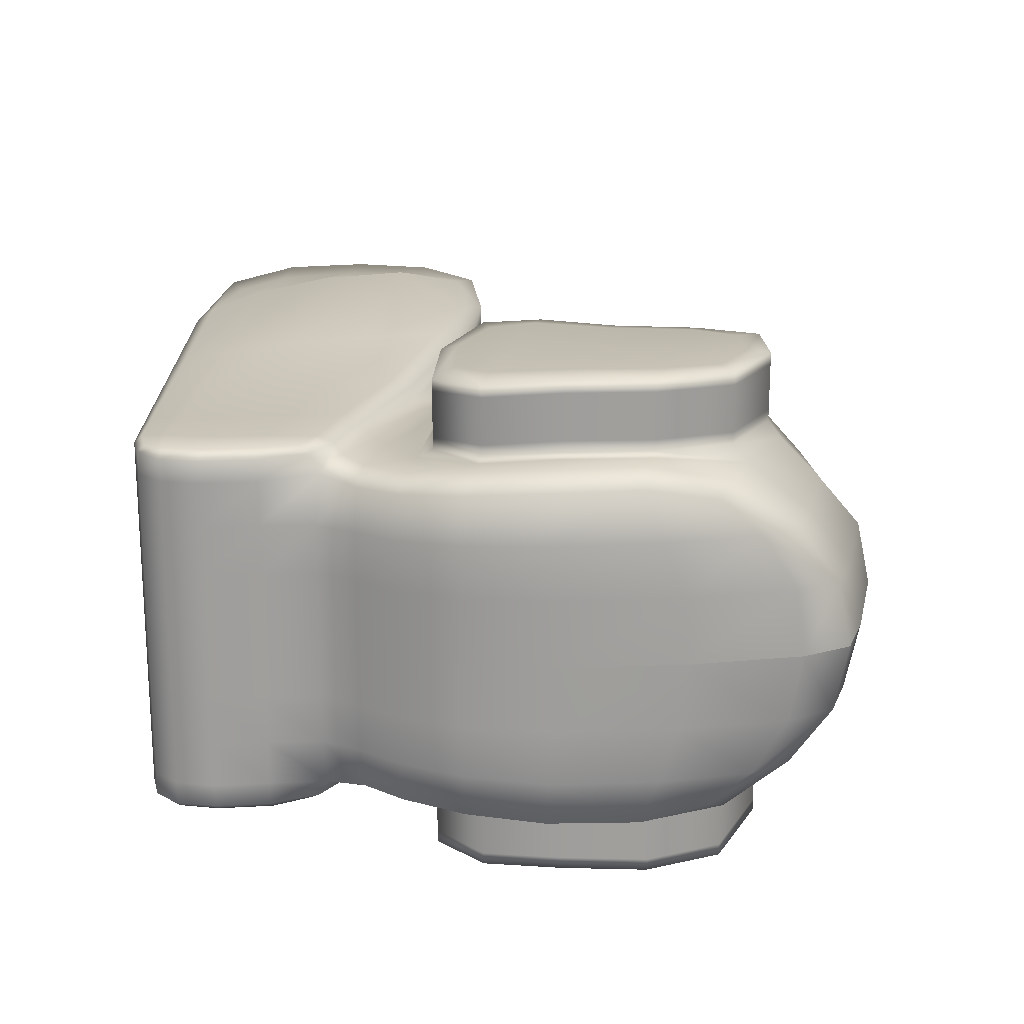
<metadata>
{"format":"obj","ext":"obj","renderer":"f3d","projection":"perspective","resolution":1024,"background":"white","views":[{"elev":19.2,"azim":-89.3,"up":"+Y"}]}
</metadata>
<code>
o body_geo.001
v 0.3172 -1.532 0.4937
v 0.6409 -1.532 0.3607
v 1.352 -1.533 0.8968
v 0.843 -1.558 0.8705
v 0.6409 -1.319 0.3607
v 1.352 -1.348 0.8968
v 1.508 -1.376 1.618
v 1.508 -1.533 1.618
v 0.9989 -1.558 1.57
v 0.5121 -1.583 2.674
v 0.7662 -1.533 2.833
v -0.3634 -1.523 2.958
v -0.3807 -1.523 2.76
v 0.7662 -1.376 2.833
v -0.3634 -1.348 2.958
v -1.822 -1.349 2.837
v -1.754 -1.532 2.791
v -1.831 -1.628 2.587
v -5.209 -1.562 0.8887
v -5.298 -1.493 0.879
v -5.241 -1.493 0.556
v -5.155 -1.562 0.5605
v -5.241 -1.31 0.556
v -5.074 -1.31 0.358
v -5.074 -1.493 0.358
v -5.031 -1.544 0.4103
v -2.489 -1.571 0.356
v -2.506 -1.493 0.241
v -0.8646 -1.493 0.2077
v -0.8193 -1.6 0.3537
v -2.506 -1.31 0.241
v -0.8646 -1.31 0.2077
v -0.6832 -1.737 0.7916
v -2.438 -1.622 0.7009
v -0.5298 -1.851 1.427
v -2.311 -1.651 1.25
v 1.352 -1.533 2.325
v 0.9057 -1.558 2.285
v 1.352 -1.386 2.325
v -0.4326 -1.889 2.167
v -2.062 -1.661 1.976
v -5.031 -1.544 1.632
v -5.074 -1.493 1.72
v -5.241 -1.493 1.324
v -5.155 -1.562 1.337
v -5.241 -0.9408 0.556
v -5.074 -0.9408 0.358
v -5.241 -0.5346 0.556
v -5.074 -0.5346 0.358
v -0.8646 -0.9408 0.2077
v 0.6409 -0.9408 0.3607
v -2.506 -0.9408 0.241
v -2.506 -0.5346 0.241
v -0.8646 -0.5346 0.2077
v 0.6409 -0.5346 0.3607
v 1.352 -0.9408 0.8968
v 1.508 -0.9408 1.618
v 1.352 -0.5346 0.8968
v 1.508 -0.5346 1.618
v 1.352 -0.9408 2.325
v 0.7662 -0.9408 2.833
v 1.352 -0.5346 2.325
v 0.7662 -0.5346 2.833
v -0.3634 -0.9408 2.958
v -1.517 -0.9408 2.916
v -0.3634 -0.5346 2.958
v -1.517 -0.5346 2.916
v -3.122 -1.493 2.423
v -3.188 -1.562 2.247
v -3.217 -1.425 2.46
v -4.307 -1.425 2.115
v -4.221 -1.493 2.057
v -4.252 -1.562 1.915
v -4.421 -1.584 0.9819
v -3.576 -1.584 1.097
v -3.383 -1.584 1.719
v -4.344 -1.584 1.489
v -4.362 -1.562 0.3586
v -3.626 -1.562 0.3575
v -3.634 -1.584 0.6391
v -4.407 -1.584 0.5991
v -4.347 -1.493 0.2784
v -3.624 -1.493 0.2637
v -4.347 -1.31 0.2784
v -3.624 -1.31 0.2637
v -3.624 -0.9408 0.2637
v -3.624 -0.5346 0.2637
v -4.347 -0.9408 0.2784
v -4.347 -0.5346 0.2784
v -3.501 -1.402 2.571
v -4.564 -1.402 2.288
v -2.507 -1.287 2.837
v -2.773 -1.336 3.007
v -3.785 -1.414 2.681
v -4.951 -1.418 2.563
v -2.176 -0.9408 2.926
v -2.176 -0.5346 2.926
v -2.552 -0.5346 3.1
v -2.552 -0.9408 3.1
v -2.862 -0.9408 3.549
v -2.862 -1.298 3.549
v -2.862 -0.5346 3.549
v -3.027 -0.5346 4.282
v -3.045 -0.9408 4.238
v -3.063 -1.298 4.194
v -3.041 -0.9408 5.13
v -3.114 -1.298 4.955
v -2.969 -0.5346 5.305
v -3.139 -0.5362 6.125
v -3.247 -0.9472 5.819
v -3.356 -1.31 5.512
v -5.241 -0 0.556
v -5.074 -0 0.358
v -3.624 -0 0.2637
v -2.506 -0 0.241
v -4.347 -0 0.2784
v -0.8646 -0 0.2077
v 0.6409 -0 0.3607
v 1.352 -0 0.8968
v 1.508 -0 1.618
v 1.352 -0 2.325
v 0.7662 -0 2.833
v -0.3634 -0 2.958
v -1.517 -0 2.916
v -2.176 -0 2.926
v -2.552 -0 3.1
v -2.862 -0 3.549
v -3.02 -0 4.297
v -2.945 -0 5.363
v -3.103 -0 6.227
v -4.933 -0.5465 6.053
v -3.986 -0.541 6.25
v -3.962 -0 6.367
v -4.926 -0 6.169
v -5.4 -0.5499 5.907
v -5.398 -0 6.019
v -5.78 -1.391 3.601
v -5.52 -1.509 3.648
v -5.486 -1.525 4.368
v -5.719 -1.406 4.358
v -5.259 -1.508 3.709
v -5.251 -1.522 4.431
v -5.047 -1.426 5.185
v -5.43 -1.394 5.049
v -5.599 -1.3 4.91
v -5.541 -1.302 2.447
v -5.346 -1.418 2.496
v -5.479 -1.464 3.009
v -5.709 -1.347 2.954
v -5.249 -1.468 3.065
v -5.135 -1.343 1.801
v -4.878 -1.425 1.958
v -5.102 -1.402 2.152
v -5.309 -1.287 2.105
v -4.803 -1.493 1.894
v -4.826 -1.562 1.764
v -4.941 -1.584 0.9178
v -4.895 -1.584 1.377
v -4.826 -1.562 0.3592
v -4.895 -1.584 0.5739
v -4.803 -1.493 0.2876
v -4.803 -1.31 0.2876
v -4.803 -0.9408 0.2876
v -4.803 -0.5346 0.2876
v -4.803 -0 0.2876
v -3.879 -1.448 2.718
v -4.849 -1.461 2.687
v -2.978 -1.448 3.048
v -2.978 -1.543 3.048
v -3.879 -1.543 2.718
v -4.849 -1.556 2.687
v -2.862 -1.448 3.549
v -3.069 -1.448 4.18
v -3.069 -1.543 4.18
v -2.862 -1.543 3.549
v -5.173 -1.5 3.083
v -5.173 -1.538 3.73
v -5.173 -1.595 3.083
v -5.173 -1.633 3.73
v -3.138 -1.448 4.896
v -3.392 -1.461 5.41
v -3.392 -1.556 5.41
v -3.138 -1.543 4.896
v -4.131 -1.343 5.55
v -4.155 -1.5 5.433
v -4.918 -1.538 5.077
v -4.918 -1.633 5.077
v -4.155 -1.595 5.433
v -5.173 -1.551 4.452
v -5.173 -1.646 4.452
v -3.392 -1.944 5.41
v -4.155 -1.982 5.433
v -4.155 -2.079 5.433
v -3.392 -2.041 5.41
v -4.918 -2.021 5.077
v -4.918 -2.118 5.077
v -4.72 -2.135 4.972
v -4.155 -2.116 5.243
v -3.59 -2.078 5.219
v -3.069 -1.931 4.18
v -3.138 -1.931 4.896
v -3.138 -2.028 4.896
v -3.069 -2.028 4.18
v -3.392 -2.077 4.841
v -3.332 -2.075 4.124
v -2.978 -1.931 3.048
v -2.862 -1.931 3.549
v -2.862 -2.028 3.549
v -2.978 -2.028 3.048
v -3.151 -2.071 3.491
v -3.268 -2.058 3.116
v -4.849 -1.944 2.687
v -3.879 -1.931 2.718
v -3.879 -2.028 2.718
v -4.849 -2.041 2.687
v -3.914 -2.071 2.867
v -4.613 -2.075 2.852
v -5.173 -2.021 3.73
v -5.173 -1.982 3.083
v -5.173 -2.079 3.083
v -5.173 -2.118 3.73
v -4.884 -2.109 3.141
v -4.91 -2.143 3.786
v -5.173 -2.034 4.452
v -5.173 -2.131 4.452
v -4.918 -2.154 4.507
v -4.155 -1.788 5.433
v -3.392 -1.75 5.41
v -4.918 -1.827 5.077
v -3.138 -1.737 4.896
v -3.069 -1.737 4.18
v -2.862 -1.737 3.549
v -2.978 -1.737 3.048
v -3.879 -1.737 2.718
v -4.849 -1.75 2.687
v -5.173 -1.788 3.083
v -5.173 -1.827 3.73
v -5.173 -1.84 4.452
v 0.3172 1.532 0.4937
v 0.843 1.533 0.8705
v 1.352 1.533 0.8968
v 0.6409 1.532 0.3607
v 0.9989 1.558 1.57
v 1.508 1.533 1.618
v 1.508 1.376 1.618
v 1.352 1.348 0.8968
v 0.6409 1.319 0.3607
v 0.5121 1.583 2.674
v -0.3807 1.523 2.76
v -0.3634 1.523 2.958
v 0.7662 1.533 2.833
v -1.831 1.628 2.587
v -1.754 1.532 2.791
v -1.822 1.349 2.837
v -0.3634 1.348 2.958
v 0.7662 1.376 2.833
v -5.209 1.562 0.8887
v -5.155 1.562 0.5605
v -5.241 1.493 0.556
v -5.298 1.493 0.879
v -5.031 1.544 0.4103
v -5.074 1.493 0.358
v -5.074 1.31 0.358
v -5.241 1.31 0.556
v -2.489 1.571 0.356
v -0.8193 1.6 0.3537
v -0.8646 1.493 0.2077
v -2.506 1.493 0.241
v -0.8646 1.31 0.2077
v -2.506 1.31 0.241
v -2.438 1.622 0.7009
v -0.6832 1.737 0.7916
v -2.311 1.651 1.25
v -0.5298 1.851 1.427
v 0.9057 1.558 2.285
v 1.352 1.533 2.325
v 1.352 1.386 2.325
v -2.062 1.661 1.976
v -0.4326 1.889 2.167
v -5.031 1.544 1.632
v -5.155 1.562 1.337
v -5.241 1.493 1.324
v -5.074 1.493 1.72
v -5.074 0.9408 0.358
v -5.241 0.9408 0.556
v -5.074 0.5346 0.358
v -5.241 0.5346 0.556
v 0.6409 0.9408 0.3607
v -0.8646 0.9408 0.2077
v 0.6409 0.5346 0.3607
v -0.8646 0.5346 0.2077
v -2.506 0.5346 0.241
v -2.506 0.9408 0.241
v 1.508 0.9408 1.618
v 1.352 0.9408 0.8968
v 1.508 0.5346 1.618
v 1.352 0.5346 0.8968
v 0.7662 0.9408 2.833
v 1.352 0.9408 2.325
v 0.7662 0.5346 2.833
v 1.352 0.5346 2.325
v -1.517 0.9408 2.916
v -0.3634 0.9408 2.958
v -1.517 0.5346 2.916
v -0.3634 0.5346 2.958
v -3.188 1.562 2.247
v -3.122 1.493 2.423
v -4.252 1.562 1.915
v -4.221 1.493 2.057
v -4.307 1.425 2.115
v -3.217 1.425 2.46
v -4.421 1.584 0.9819
v -4.344 1.584 1.489
v -3.383 1.584 1.719
v -3.576 1.584 1.097
v -4.362 1.562 0.3586
v -4.407 1.584 0.5991
v -3.634 1.584 0.6391
v -3.626 1.562 0.3575
v -3.624 1.493 0.2637
v -4.347 1.493 0.2784
v -3.624 1.31 0.2637
v -4.347 1.31 0.2784
v -3.624 0.5346 0.2637
v -3.624 0.9408 0.2637
v -4.347 0.5346 0.2784
v -4.347 0.9408 0.2784
v -4.564 1.402 2.288
v -3.501 1.402 2.571
v -4.951 1.418 2.563
v -3.785 1.414 2.681
v -2.773 1.336 3.007
v -2.507 1.287 2.837
v -2.176 0.9408 2.926
v -2.552 0.9408 3.1
v -2.552 0.5346 3.1
v -2.176 0.5346 2.926
v -2.862 1.298 3.549
v -2.862 0.9408 3.549
v -3.063 1.298 4.194
v -3.045 0.9408 4.238
v -3.027 0.5346 4.282
v -2.862 0.5346 3.549
v -3.114 1.298 4.955
v -3.041 0.9408 5.13
v -3.356 1.31 5.512
v -3.247 0.9472 5.819
v -3.139 0.5362 6.125
v -2.969 0.5346 5.305
v -5.074 -0 0.358
v -5.241 -0 0.556
v -2.506 -0 0.241
v -3.624 -0 0.2637
v -4.347 -0 0.2784
v 0.6409 -0 0.3607
v -0.8646 -0 0.2077
v 1.508 -0 1.618
v 1.352 -0 0.8968
v 0.7662 -0 2.833
v 1.352 -0 2.325
v -1.517 -0 2.916
v -0.3634 -0 2.958
v -2.552 -0 3.1
v -2.176 -0 2.926
v -3.02 -0 4.297
v -2.862 -0 3.549
v -3.103 -0 6.227
v -2.945 -0 5.363
v -3.986 0.541 6.25
v -4.933 0.5465 6.053
v -4.926 -0 6.169
v -3.962 -0 6.367
v -5.4 0.5499 5.907
v -5.398 -0 6.019
v -5.78 1.391 3.601
v -5.719 1.406 4.358
v -5.486 1.525 4.368
v -5.52 1.509 3.648
v -5.599 1.3 4.91
v -5.43 1.394 5.049
v -5.047 1.426 5.185
v -5.251 1.522 4.431
v -5.259 1.508 3.709
v -5.541 1.302 2.447
v -5.709 1.347 2.954
v -5.479 1.464 3.009
v -5.346 1.418 2.496
v -5.249 1.468 3.065
v -5.135 1.343 1.801
v -5.309 1.287 2.105
v -5.102 1.402 2.152
v -4.878 1.425 1.958
v -4.826 1.562 1.764
v -4.803 1.493 1.894
v -4.895 1.584 1.377
v -4.941 1.584 0.9178
v -4.895 1.584 0.5739
v -4.826 1.562 0.3592
v -4.803 1.493 0.2876
v -4.803 1.31 0.2876
v -4.803 0.5346 0.2876
v -4.803 0.9408 0.2876
v -4.803 -0 0.2876
v -4.849 1.461 2.687
v -3.879 1.448 2.718
v -4.849 1.556 2.687
v -3.879 1.543 2.718
v -2.978 1.543 3.048
v -2.978 1.448 3.048
v -2.862 1.448 3.549
v -2.862 1.543 3.549
v -3.069 1.543 4.18
v -3.069 1.448 4.18
v -5.173 1.538 3.73
v -5.173 1.5 3.083
v -5.173 1.633 3.73
v -5.173 1.595 3.083
v -3.138 1.448 4.896
v -3.138 1.543 4.896
v -3.392 1.556 5.41
v -3.392 1.461 5.41
v -4.155 1.5 5.433
v -4.131 1.343 5.55
v -4.155 1.595 5.433
v -4.918 1.633 5.077
v -4.918 1.538 5.077
v -5.173 1.551 4.452
v -5.173 1.646 4.452
v -3.392 1.944 5.41
v -3.392 2.041 5.41
v -4.155 2.079 5.433
v -4.155 1.982 5.433
v -3.59 2.078 5.219
v -4.155 2.116 5.243
v -4.72 2.135 4.972
v -4.918 2.118 5.077
v -4.918 2.021 5.077
v -3.069 1.931 4.18
v -3.069 2.028 4.18
v -3.138 2.028 4.896
v -3.138 1.931 4.896
v -3.332 2.075 4.124
v -3.392 2.077 4.841
v -2.978 1.931 3.048
v -2.978 2.028 3.048
v -2.862 2.028 3.549
v -2.862 1.931 3.549
v -3.268 2.058 3.116
v -3.151 2.071 3.491
v -4.849 1.944 2.687
v -4.849 2.041 2.687
v -3.879 2.028 2.718
v -3.879 1.931 2.718
v -4.613 2.075 2.852
v -3.914 2.071 2.867
v -5.173 2.021 3.73
v -5.173 2.118 3.73
v -5.173 2.079 3.083
v -5.173 1.982 3.083
v -4.91 2.143 3.786
v -4.884 2.109 3.141
v -5.173 2.131 4.452
v -5.173 2.034 4.452
v -4.918 2.154 4.507
v -3.392 1.75 5.41
v -4.155 1.788 5.433
v -4.918 1.827 5.077
v -3.069 1.737 4.18
v -3.138 1.737 4.896
v -2.978 1.737 3.048
v -2.862 1.737 3.549
v -4.849 1.75 2.687
v -3.879 1.737 2.718
v -5.173 1.827 3.73
v -5.173 1.788 3.083
v -5.173 1.84 4.452
v -4.017 -2.102 3.316
v -4.121 -2.121 3.955
v -4.155 -2.128 4.674
v -4.017 2.102 3.316
v -4.121 2.121 3.955
v -4.155 2.128 4.674
v -4.059 -0.9665 5.9
v -4.953 -0.9882 5.707
v -5.406 -1.002 5.573
v -4.953 0.9882 5.707
v -4.059 0.9665 5.9
v -5.406 1.002 5.573
v -5.298 -1.31 0.879
v -5.241 -1.31 1.324
v -5.218 -0.9408 1.769
v -5.241 -0.9408 1.324
v -5.218 -0.5346 1.769
v -5.241 -0.5346 1.324
v -5.298 -0.5346 0.879
v -5.298 -0.9408 0.879
v -5.378 -0.9408 2.089
v -5.378 -0.5346 2.089
v -5.606 -0.9496 2.43
v -5.606 -0.5368 2.43
v -5.786 -0.9762 2.936
v -5.786 -0.5435 2.936
v -5.865 -1.003 3.62
v -5.863 -0.5501 3.66
v -5.791 -1.012 4.496
v -5.784 -0.5523 4.656
v -5.619 -1.009 5.251
v -5.61 -0.5517 5.534
v -5.782 -0 4.709
v -5.863 -0 3.673
v -5.606 -0 5.628
v -5.786 -0 2.936
v -5.606 -0 2.43
v -5.378 -0 2.089
v -5.218 -0 1.769
v -5.241 -0 1.324
v -5.298 -0 0.879
v -5.298 1.31 0.879
v -5.241 1.31 1.324
v -5.241 0.9408 1.324
v -5.218 0.9408 1.769
v -5.298 0.9408 0.879
v -5.298 0.5346 0.879
v -5.241 0.5346 1.324
v -5.218 0.5346 1.769
v -5.378 0.5346 2.089
v -5.378 0.9408 2.089
v -5.606 0.5368 2.43
v -5.606 0.9496 2.43
v -5.786 0.5435 2.936
v -5.786 0.9762 2.936
v -5.863 0.5501 3.66
v -5.865 1.003 3.62
v -5.784 0.5523 4.656
v -5.791 1.012 4.496
v -5.61 0.5517 5.534
v -5.619 1.009 5.251
v -5.863 -0 3.673
v -5.782 -0 4.709
v -5.606 -0 5.628
v -5.606 -0 2.43
v -5.786 -0 2.936
v -5.218 -0 1.769
v -5.378 -0 2.089
v -5.298 -0 0.879
v -5.241 -0 1.324
f 1 2 3 4
f 2 5 6 3
f 3 6 7 8
f 4 3 8 9
f 10 11 12 13
f 11 14 15 12
f 12 15 16 17
f 13 12 17 18
f 19 20 21 22
f 21 23 24 25
f 22 21 25 26
f 27 28 29 30
f 28 31 32 29
f 29 32 5 2
f 30 29 2 1
f 27 30 33 34
f 30 1 4 33
f 33 4 9 35
f 34 33 35 36
f 9 8 37 38
f 8 7 39 37
f 37 39 14 11
f 38 37 11 10
f 36 35 40 41
f 35 9 38 40
f 40 38 10 13
f 41 40 13 18
f 42 43 44 45
f 45 44 20 19
f 24 23 46 47
f 47 46 48 49
f 5 32 50 51
f 32 31 52 50
f 50 52 53 54
f 51 50 54 55
f 7 6 56 57
f 6 5 51 56
f 56 51 55 58
f 57 56 58 59
f 14 39 60 61
f 39 7 57 60
f 60 57 59 62
f 61 60 62 63
f 16 15 64 65
f 15 14 61 64
f 64 61 63 66
f 65 64 66 67
f 18 17 68 69
f 17 16 70 68
f 68 70 71 72
f 69 68 72 73
f 74 75 76 77
f 75 36 41 76
f 76 41 18 69
f 77 76 69 73
f 78 79 80 81
f 79 27 34 80
f 80 34 36 75
f 81 80 75 74
f 78 82 83 79
f 82 84 85 83
f 83 85 31 28
f 79 83 28 27
f 53 52 86 87
f 52 31 85 86
f 86 85 84 88
f 87 86 88 89
f 71 70 90 91
f 70 16 92 90
f 90 92 93 94
f 91 90 94 95
f 16 65 96 92
f 65 67 97 96
f 96 97 98 99
f 92 96 99 93
f 93 99 100 101
f 99 98 102 100
f 100 102 103 104
f 101 100 104 105
f 105 104 106 107
f 104 103 108 106
f 106 108 109 110
f 107 106 110 111
f 49 48 112 113
f 114 115 53 87
f 114 87 89 116
f 55 54 117 118
f 54 53 115 117
f 59 58 119 120
f 58 55 118 119
f 63 62 121 122
f 62 59 120 121
f 67 66 123 124
f 66 63 122 123
f 98 97 125 126
f 97 67 124 125
f 103 102 127 128
f 102 98 126 127
f 109 108 129 130
f 108 103 128 129
f 131 132 133 134
f 135 131 134 136
f 137 138 139 140
f 138 141 142 139
f 139 142 143 144
f 140 139 144 145
f 146 147 148 149
f 147 95 150 148
f 148 150 141 138
f 149 148 138 137
f 151 152 153 154
f 152 71 91 153
f 153 91 95 147
f 154 153 147 146
f 73 72 155 156
f 72 71 152 155
f 155 152 151 43
f 156 155 43 42
f 19 157 158 45
f 157 74 77 158
f 158 77 73 156
f 45 158 156 42
f 26 159 160 22
f 159 78 81 160
f 160 81 74 157
f 22 160 157 19
f 26 25 161 159
f 25 24 162 161
f 161 162 84 82
f 159 161 82 78
f 89 88 163 164
f 88 84 162 163
f 163 162 24 47
f 164 163 47 49
f 165 116 89 164
f 165 164 49 113
f 95 94 166 167
f 94 93 168 166
f 166 168 169 170
f 167 166 170 171
f 93 101 172 168
f 101 105 173 172
f 172 173 174 175
f 168 172 175 169
f 141 150 176 177
f 150 95 167 176
f 176 167 171 178
f 177 176 178 179
f 105 107 180 173
f 107 111 181 180
f 180 181 182 183
f 173 180 183 174
f 111 184 185 181
f 184 143 186 185
f 185 186 187 188
f 181 185 188 182
f 143 142 189 186
f 142 141 177 189
f 189 177 179 190
f 186 189 190 187
f 191 192 193 194
f 192 195 196 193
f 193 196 197 198
f 194 193 198 199
f 200 201 202 203
f 201 191 194 202
f 202 194 199 204
f 203 202 204 205
f 206 207 208 209
f 207 200 203 208
f 208 203 205 210
f 209 208 210 211
f 212 213 214 215
f 213 206 209 214
f 214 209 211 216
f 215 214 216 217
f 218 219 220 221
f 219 212 215 220
f 220 215 217 222
f 221 220 222 223
f 195 224 225 196
f 224 218 221 225
f 225 221 223 226
f 196 225 226 197
f 182 188 227 228
f 188 187 229 227
f 227 229 195 192
f 228 227 192 191
f 174 183 230 231
f 183 182 228 230
f 230 228 191 201
f 231 230 201 200
f 169 175 232 233
f 175 174 231 232
f 232 231 200 207
f 233 232 207 206
f 171 170 234 235
f 170 169 233 234
f 234 233 206 213
f 235 234 213 212
f 179 178 236 237
f 178 171 235 236
f 236 235 212 219
f 237 236 219 218
f 187 190 238 229
f 190 179 237 238
f 238 237 218 224
f 229 238 224 195
f 239 240 241 242
f 240 243 244 241
f 241 244 245 246
f 242 241 246 247
f 248 249 250 251
f 249 252 253 250
f 250 253 254 255
f 251 250 255 256
f 257 258 259 260
f 258 261 262 259
f 259 262 263 264
f 265 266 267 268
f 266 239 242 267
f 267 242 247 269
f 268 267 269 270
f 265 271 272 266
f 271 273 274 272
f 272 274 243 240
f 266 272 240 239
f 243 275 276 244
f 275 248 251 276
f 276 251 256 277
f 244 276 277 245
f 273 278 279 274
f 278 252 249 279
f 279 249 248 275
f 274 279 275 243
f 280 281 282 283
f 281 257 260 282
f 263 284 285 264
f 284 286 287 285
f 247 288 289 269
f 288 290 291 289
f 289 291 292 293
f 269 289 293 270
f 245 294 295 246
f 294 296 297 295
f 295 297 290 288
f 246 295 288 247
f 256 298 299 277
f 298 300 301 299
f 299 301 296 294
f 277 299 294 245
f 254 302 303 255
f 302 304 305 303
f 303 305 300 298
f 255 303 298 256
f 252 306 307 253
f 306 308 309 307
f 307 309 310 311
f 253 307 311 254
f 312 313 314 315
f 313 308 306 314
f 314 306 252 278
f 315 314 278 273
f 316 317 318 319
f 317 312 315 318
f 318 315 273 271
f 319 318 271 265
f 316 319 320 321
f 319 265 268 320
f 320 268 270 322
f 321 320 322 323
f 292 324 325 293
f 324 326 327 325
f 325 327 323 322
f 293 325 322 270
f 310 328 329 311
f 328 330 331 329
f 329 331 332 333
f 311 329 333 254
f 254 333 334 302
f 333 332 335 334
f 334 335 336 337
f 302 334 337 304
f 332 338 339 335
f 338 340 341 339
f 339 341 342 343
f 335 339 343 336
f 340 344 345 341
f 344 346 347 345
f 345 347 348 349
f 341 345 349 342
f 287 286 350 351
f 352 353 324 292
f 353 354 326 324
f 291 290 355 356
f 291 356 352 292
f 297 296 357 358
f 297 358 355 290
f 301 300 359 360
f 301 360 357 296
f 305 304 361 362
f 305 362 359 300
f 337 336 363 364
f 337 364 361 304
f 343 342 365 366
f 343 366 363 336
f 349 348 367 368
f 349 368 365 342
f 369 370 371 372
f 373 374 371 370
f 375 376 377 378
f 376 379 380 377
f 377 380 381 382
f 378 377 382 383
f 384 385 386 387
f 385 375 378 386
f 386 378 383 388
f 387 386 388 330
f 389 390 391 392
f 390 384 387 391
f 391 387 330 328
f 392 391 328 310
f 308 393 394 309
f 393 280 283 394
f 394 283 389 392
f 309 394 392 310
f 257 281 395 396
f 281 280 393 395
f 395 393 308 313
f 396 395 313 312
f 261 258 397 398
f 258 257 396 397
f 397 396 312 317
f 398 397 317 316
f 261 398 399 262
f 398 316 321 399
f 399 321 323 400
f 262 399 400 263
f 326 401 402 327
f 401 286 284 402
f 402 284 263 400
f 327 402 400 323
f 326 354 403 401
f 403 350 286 401
f 330 404 405 331
f 404 406 407 405
f 405 407 408 409
f 331 405 409 332
f 332 409 410 338
f 409 408 411 410
f 410 411 412 413
f 338 410 413 340
f 383 414 415 388
f 414 416 417 415
f 415 417 406 404
f 388 415 404 330
f 340 413 418 344
f 413 412 419 418
f 418 419 420 421
f 344 418 421 346
f 346 421 422 423
f 421 420 424 422
f 422 424 425 426
f 423 422 426 381
f 381 426 427 382
f 426 425 428 427
f 427 428 416 414
f 382 427 414 383
f 429 430 431 432
f 430 433 434 431
f 431 434 435 436
f 432 431 436 437
f 438 439 440 441
f 439 442 443 440
f 440 443 433 430
f 441 440 430 429
f 444 445 446 447
f 445 448 449 446
f 446 449 442 439
f 447 446 439 438
f 450 451 452 453
f 451 454 455 452
f 452 455 448 445
f 453 452 445 444
f 456 457 458 459
f 457 460 461 458
f 458 461 454 451
f 459 458 451 450
f 437 436 462 463
f 436 435 464 462
f 462 464 460 457
f 463 462 457 456
f 420 465 466 424
f 465 429 432 466
f 466 432 437 467
f 424 466 467 425
f 412 468 469 419
f 468 438 441 469
f 469 441 429 465
f 419 469 465 420
f 408 470 471 411
f 470 444 447 471
f 471 447 438 468
f 411 471 468 412
f 406 472 473 407
f 472 450 453 473
f 473 453 444 470
f 407 473 470 408
f 416 474 475 417
f 474 456 459 475
f 475 459 450 472
f 417 475 472 406
f 425 467 476 428
f 467 437 463 476
f 476 463 456 474
f 428 476 474 416
f 217 216 477 222
f 216 211 210 477
f 477 210 205 478
f 222 477 478 223
f 223 478 479 226
f 478 205 204 479
f 479 204 199 198
f 226 479 198 197
f 454 461 480 455
f 461 460 481 480
f 480 481 442 449
f 455 480 449 448
f 460 464 482 481
f 464 435 434 482
f 482 434 433 443
f 481 482 443 442
f 483 110 109 132
f 484 483 132 131
f 132 109 130 133
f 485 484 131 135
f 486 370 369 487
f 487 369 348 347
f 369 372 367 348
f 488 373 370 486
f 20 489 23 21
f 43 151 490 44
f 44 490 489 20
f 151 491 492 490
f 491 493 494 492
f 492 494 495 496
f 490 492 496 489
f 23 489 496 46
f 46 496 495 48
f 143 184 483 484
f 184 111 110 483
f 493 491 497 498
f 491 151 154 497
f 497 154 146 499
f 498 497 499 500
f 500 499 501 502
f 499 146 149 501
f 501 149 137 503
f 502 501 503 504
f 504 503 505 506
f 503 137 140 505
f 505 140 145 507
f 506 505 507 508
f 509 510 504 506
f 509 506 508 511
f 512 513 500 502
f 512 502 504 510
f 514 515 493 498
f 514 498 500 513
f 495 494 516 517
f 494 493 515 516
f 48 495 517 112
f 511 508 135 136
f 145 144 485 507
f 144 143 484 485
f 507 485 135 508
f 260 259 264 518
f 282 260 518 519
f 283 282 519 389
f 389 519 520 521
f 519 518 522 520
f 520 522 523 524
f 521 520 524 525
f 285 287 523 522
f 264 285 522 518
f 381 486 487 423
f 423 487 347 346
f 525 526 527 521
f 526 528 529 527
f 527 529 384 390
f 521 527 390 389
f 528 530 531 529
f 530 532 533 531
f 531 533 375 385
f 529 531 385 384
f 532 534 535 533
f 534 536 537 535
f 535 537 379 376
f 533 535 376 375
f 538 539 534 532
f 539 540 536 534
f 541 542 530 528
f 542 538 532 530
f 543 544 526 525
f 544 541 528 526
f 524 523 545 546
f 524 546 543 525
f 287 351 545 523
f 373 536 540 374
f 379 537 488 380
f 537 536 373 488
f 380 488 486 381

</code>
